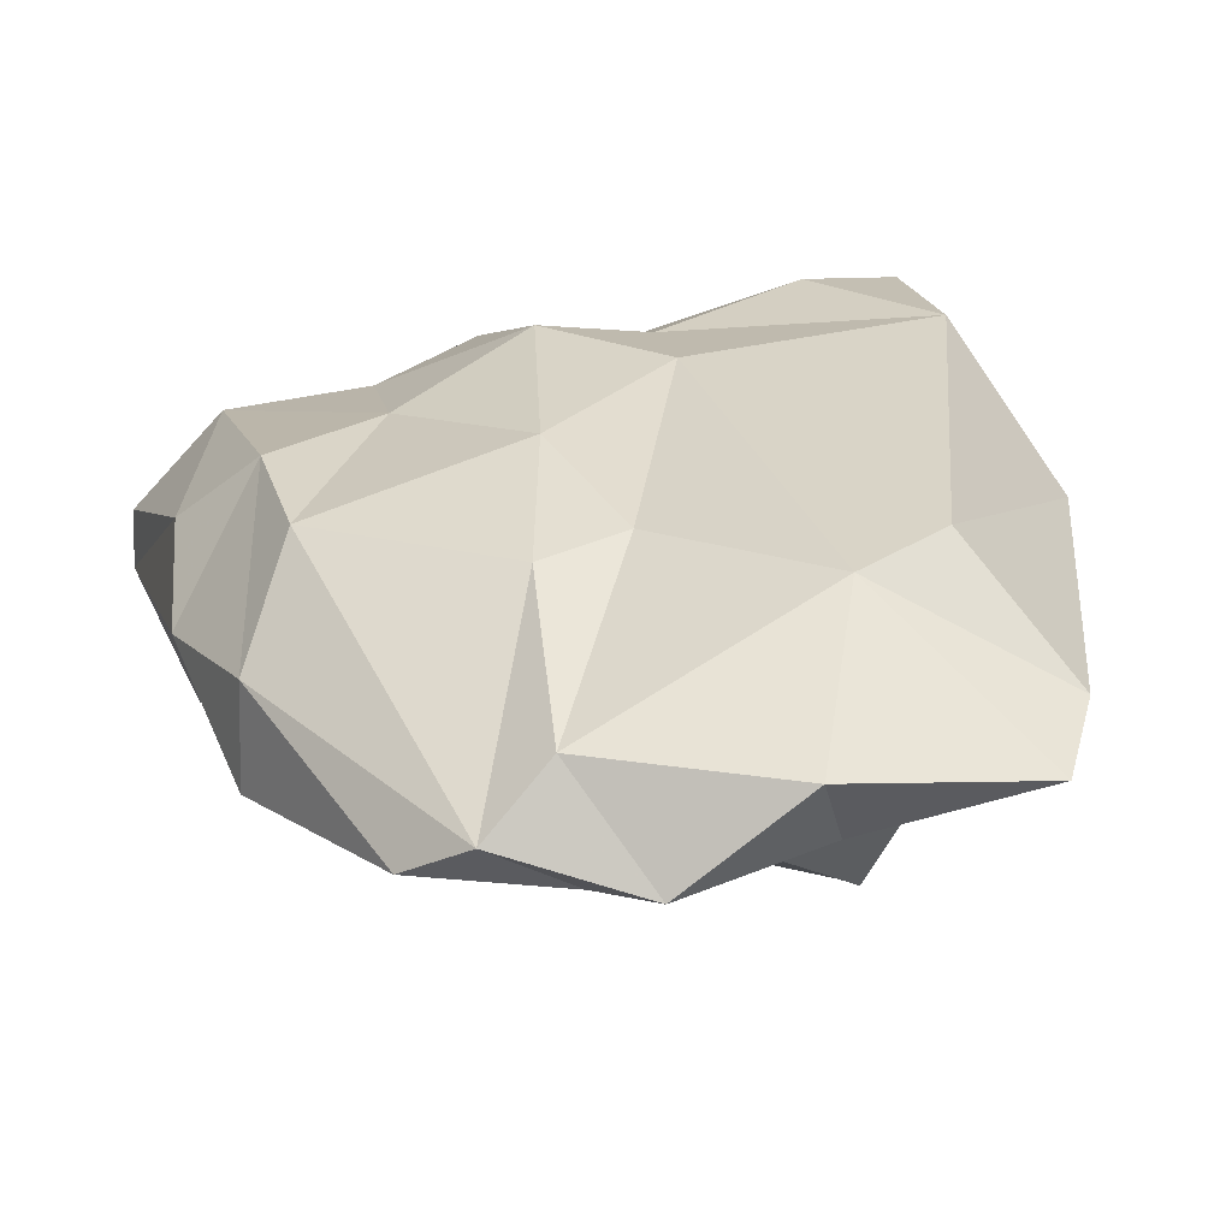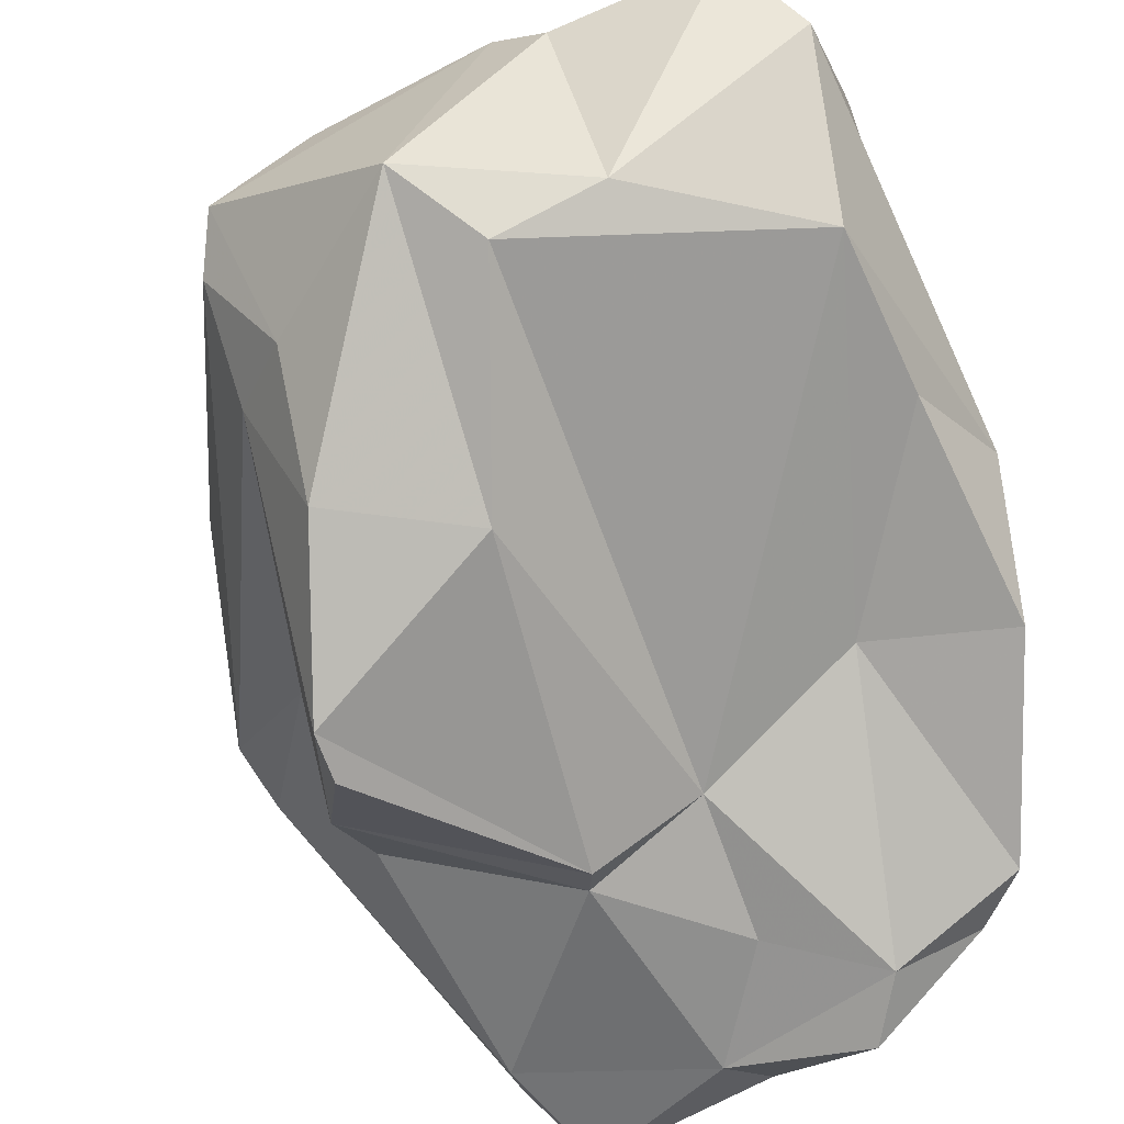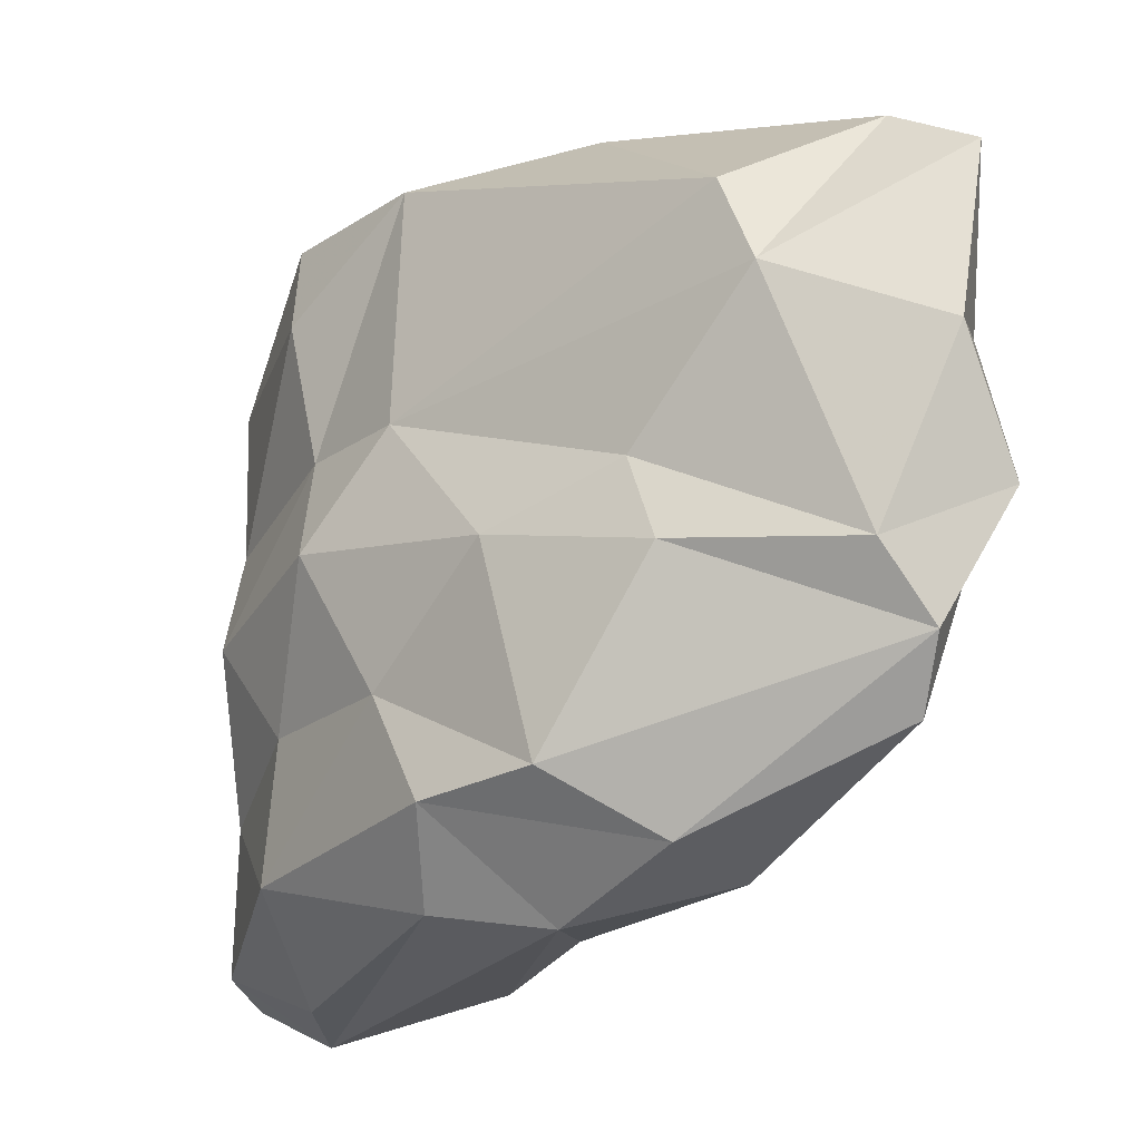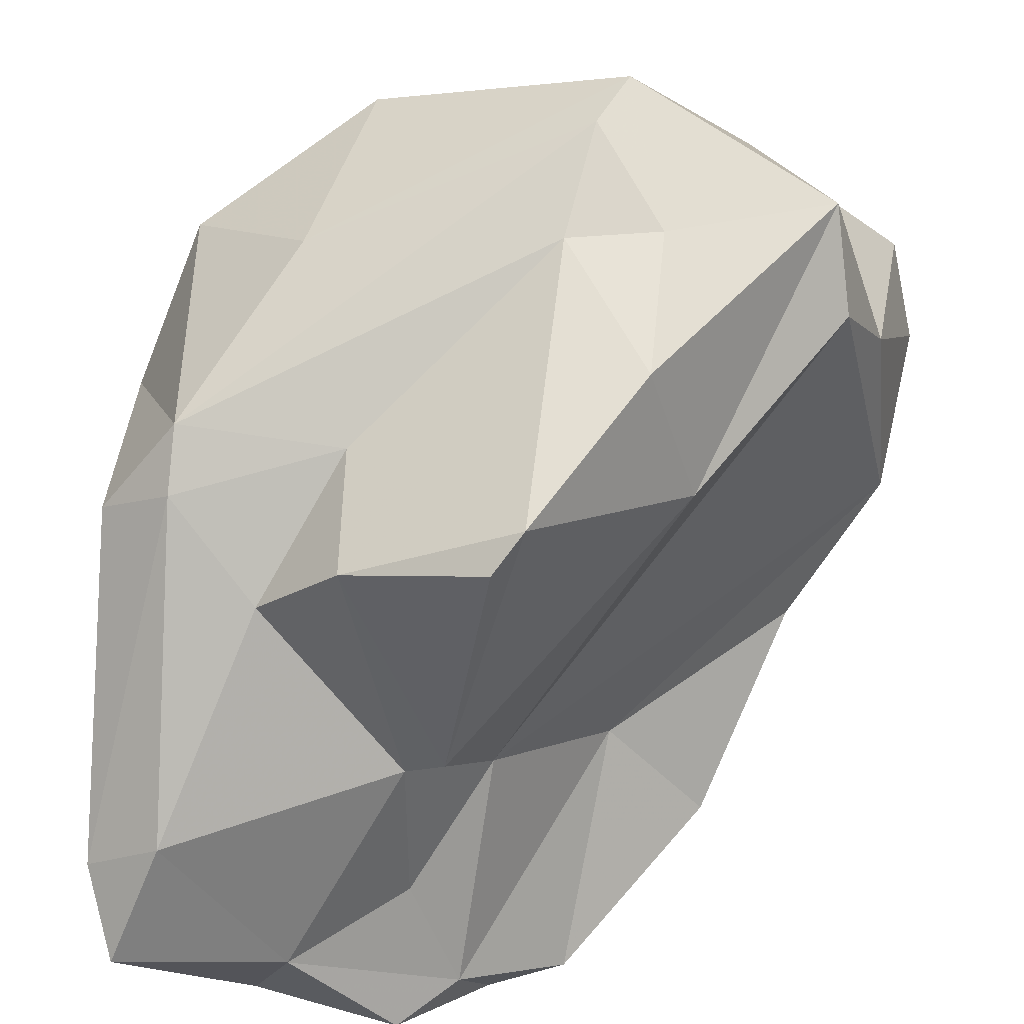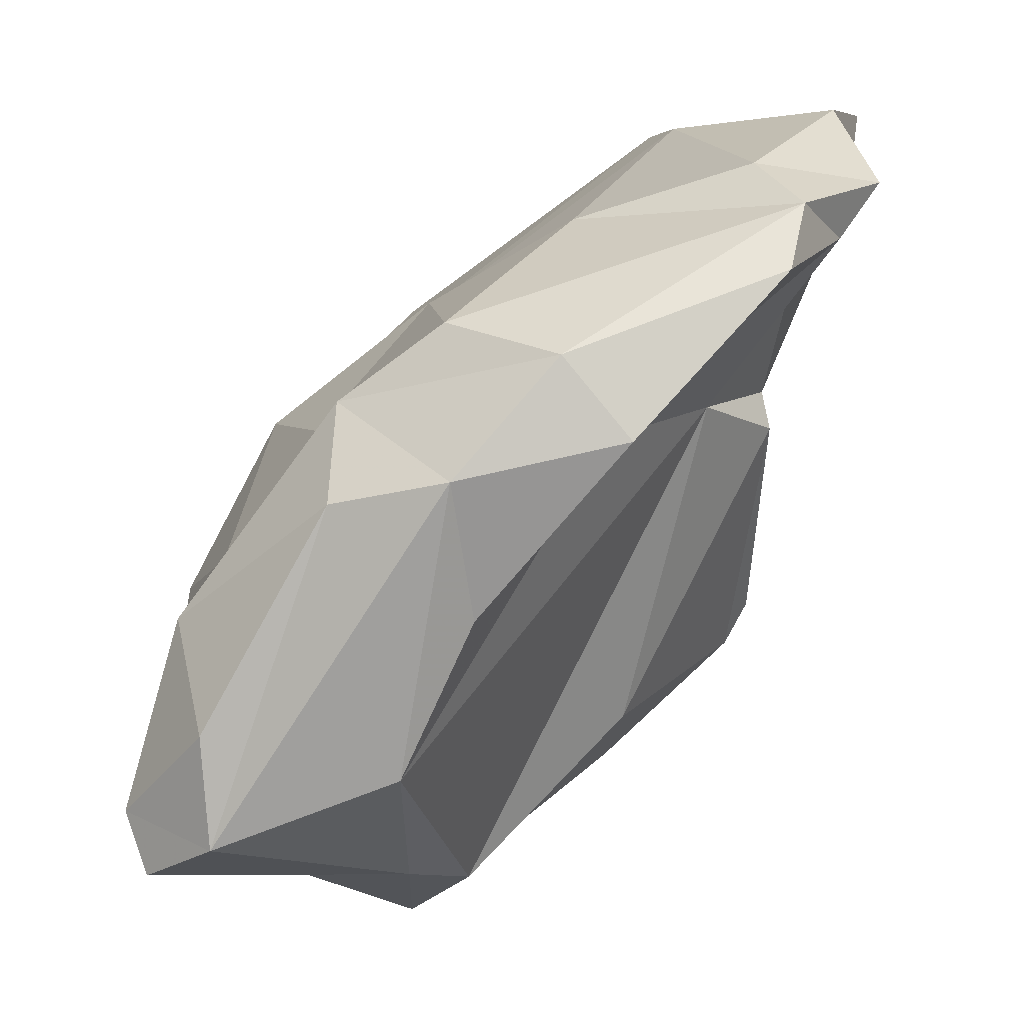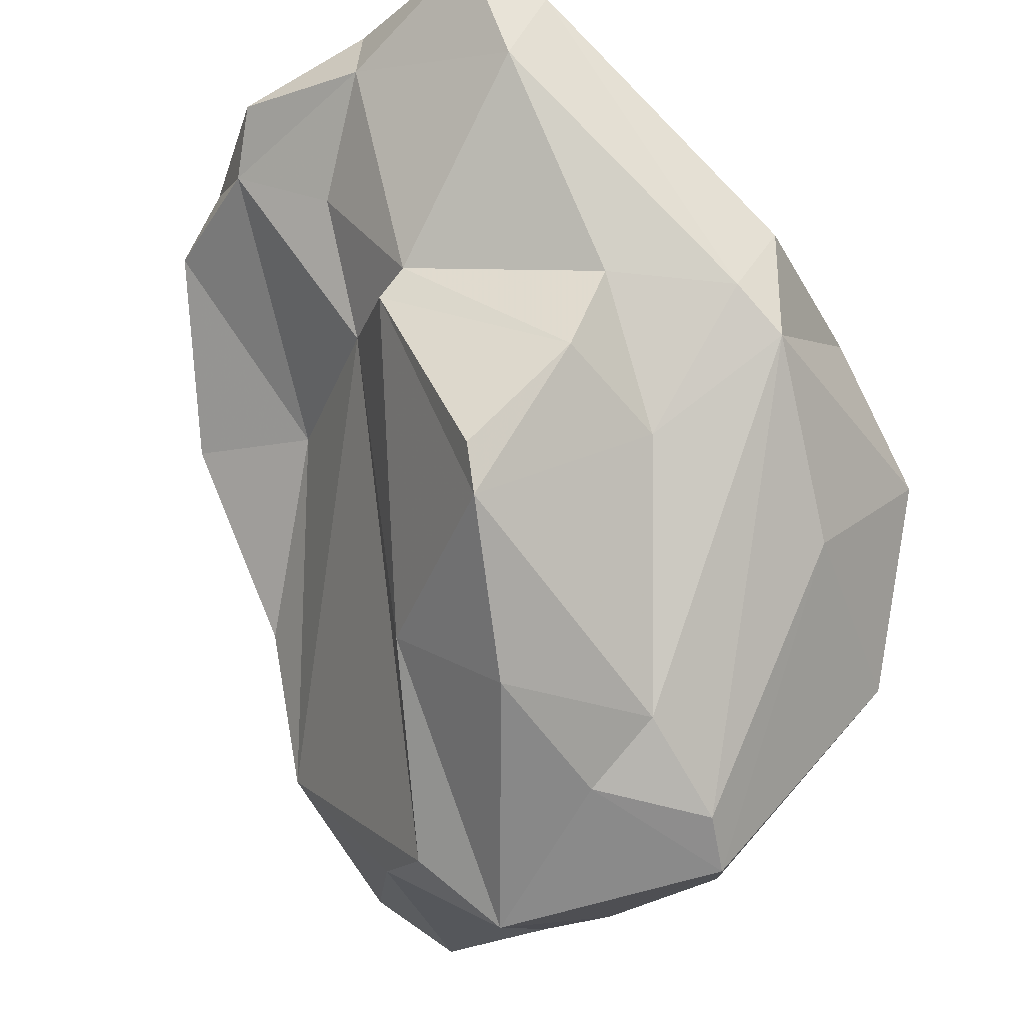
<metadata>
{"format":"obj","ext":"obj","renderer":"f3d","projection":"perspective","resolution":1024,"background":"white","views":[{"elev":68.4,"azim":157.3,"up":"+Y"},{"elev":-35.1,"azim":31.4,"up":"+Z"},{"elev":71.6,"azim":80.3,"up":"+Y"},{"elev":-44.2,"azim":-33.9,"up":"+Z"},{"elev":17.9,"azim":87.3,"up":"+Y"},{"elev":-38.8,"azim":-147.0,"up":"+Y"}]}
</metadata>
<code>
v 146.3 280.5 85.28
v 146 283.5 84.75
v 146.3 280.4 92.56
v 149.3 289.1 78.86
v 148.6 281.1 93.07
v 146.8 281.5 84
v 148.8 275.9 94.75
v 147.6 277.1 89.55
v 149.8 278.3 84.55
v 150.1 287 78.35
v 150.7 290.2 77.15
v 152 270.9 90.76
v 150.3 289.6 83
v 149.6 281.9 82.07
v 152.1 272.5 88.09
v 150.2 279.1 81.34
v 152.4 281.4 92.99
v 152.9 276.7 95.29
v 152.7 290.2 82.61
v 146.7 283.7 89.77
v 152.5 276.2 80.18
v 152.7 275 80.8
v 154.9 289 78.07
v 154.7 283.2 80.23
v 152.7 283.9 91.04
v 152.5 270.2 92.18
v 158 269.3 90.11
v 156.6 286.2 89.44
v 154 271.1 88.23
v 154.3 272.2 84.43
v 157.4 274.7 84.21
v 154.1 271.8 94.88
v 155.9 288 85.98
v 159.4 290.4 81.34
v 155.2 291.1 78.64
v 155.1 282.6 93.65
v 157.1 286.8 79.91
v 155.3 282.3 80.07
v 155.7 278 96.11
v 157.5 283.6 82.11
v 158.4 272.7 96.4
v 159.9 276 96.44
v 159.7 288.5 79.15
v 159.1 283.5 92.42
v 158.6 289.7 77.99
v 160.1 272.5 95.61
v 158.2 288.8 85.77
v 161.4 283.9 85.11
v 158.8 279.9 94.92
v 162.2 287.1 89.15
v 161.8 272.2 90.18
v 165.2 276.4 90.37
v 161.5 289.8 80.36
v 159.6 271 88.56
v 165 280.4 88.54
v 163.1 288.5 80.88
v 165.2 284.9 84.81
v 162.3 279.6 95.86
v 162.2 285.1 91.79
v 164.1 273.4 96.74
v 163.4 274.9 97.27
v 164.3 283.2 92.02
v 164.4 286.8 86.46
v 165.1 277.6 95.2
v 165.3 284 89.11
v 165.5 274.8 95.02
g foo
f 31 27 30
f 22 30 15
f 30 29 15
f 31 30 22
f 38 31 22
f 31 38 40
f 38 22 21
f 22 15 9
f 21 22 16
f 16 22 9
f 38 21 16
f 27 26 29
f 29 26 12
f 27 29 30
f 31 54 27
f 29 12 15
f 54 31 40
f 8 12 26
f 1 12 8
f 15 12 1
f 9 15 1
f 24 40 38
f 6 9 1
f 14 9 6
f 16 9 14
f 16 24 38
f 40 24 37
f 24 16 14
f 6 1 2
f 10 14 6
f 2 4 6
f 24 14 10
f 23 24 10
f 37 24 23
f 6 4 10
f 11 10 4
f 23 10 11
f 41 26 27
f 46 41 27
f 51 46 27
f 54 51 27
f 32 26 41
f 7 26 32
f 52 54 40
f 7 8 26
f 7 3 8
f 52 40 48
f 3 1 8
f 48 40 43
f 3 20 1
f 43 40 37
f 2 1 20
f 2 20 13
f 13 4 2
f 45 43 23
f 43 37 23
f 13 19 4
f 45 23 35
f 19 11 4
f 19 35 11
f 23 11 35
f 51 60 46
f 54 52 51
f 18 32 41
f 7 32 18
f 55 52 48
f 5 3 7
f 5 7 18
f 17 5 18
f 57 55 48
f 20 5 17
f 25 20 17
f 20 3 5
f 56 48 43
f 57 48 56
f 28 33 25
f 13 20 25
f 47 33 28
f 19 25 33
f 53 56 43
f 19 13 25
f 34 19 33
f 34 33 47
f 43 45 53
f 45 35 34
f 34 53 45
f 35 19 34
f 60 61 46
f 66 60 51
f 42 41 46
f 61 42 46
f 52 66 51
f 42 39 41
f 41 39 18
f 65 52 55
f 65 66 52
f 39 42 49
f 17 18 39
f 55 57 65
f 36 17 39
f 36 39 49
f 44 36 49
f 28 36 44
f 63 65 57
f 25 17 36
f 28 25 36
f 50 28 44
f 56 63 57
f 47 28 50
f 53 50 63
f 53 47 50
f 56 53 63
f 34 47 53
f 60 66 61
f 64 61 66
f 42 61 58
f 58 61 64
f 58 49 42
f 62 58 64
f 65 62 66
f 62 64 66
f 44 49 58
f 59 44 58
f 59 58 62
f 59 62 65
f 50 44 59
f 63 59 65
f 50 59 63
g

</code>
